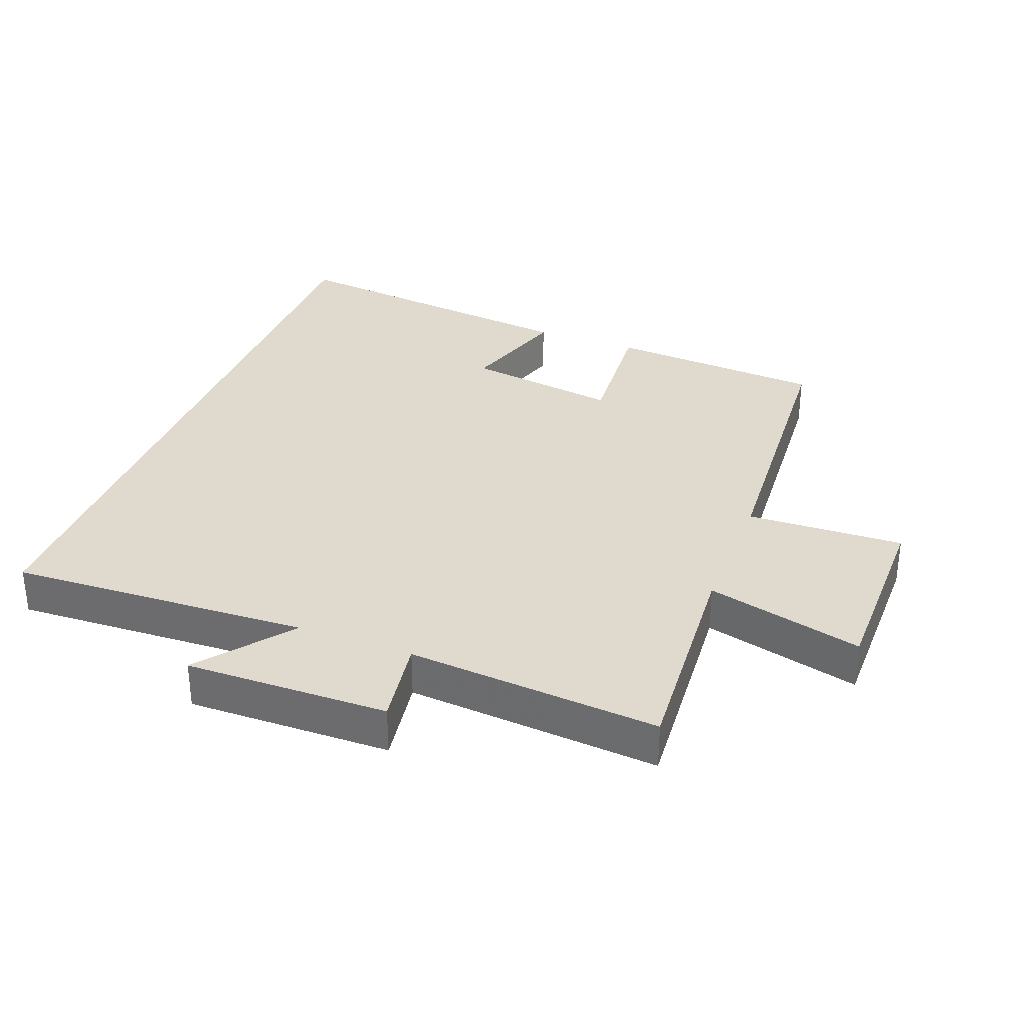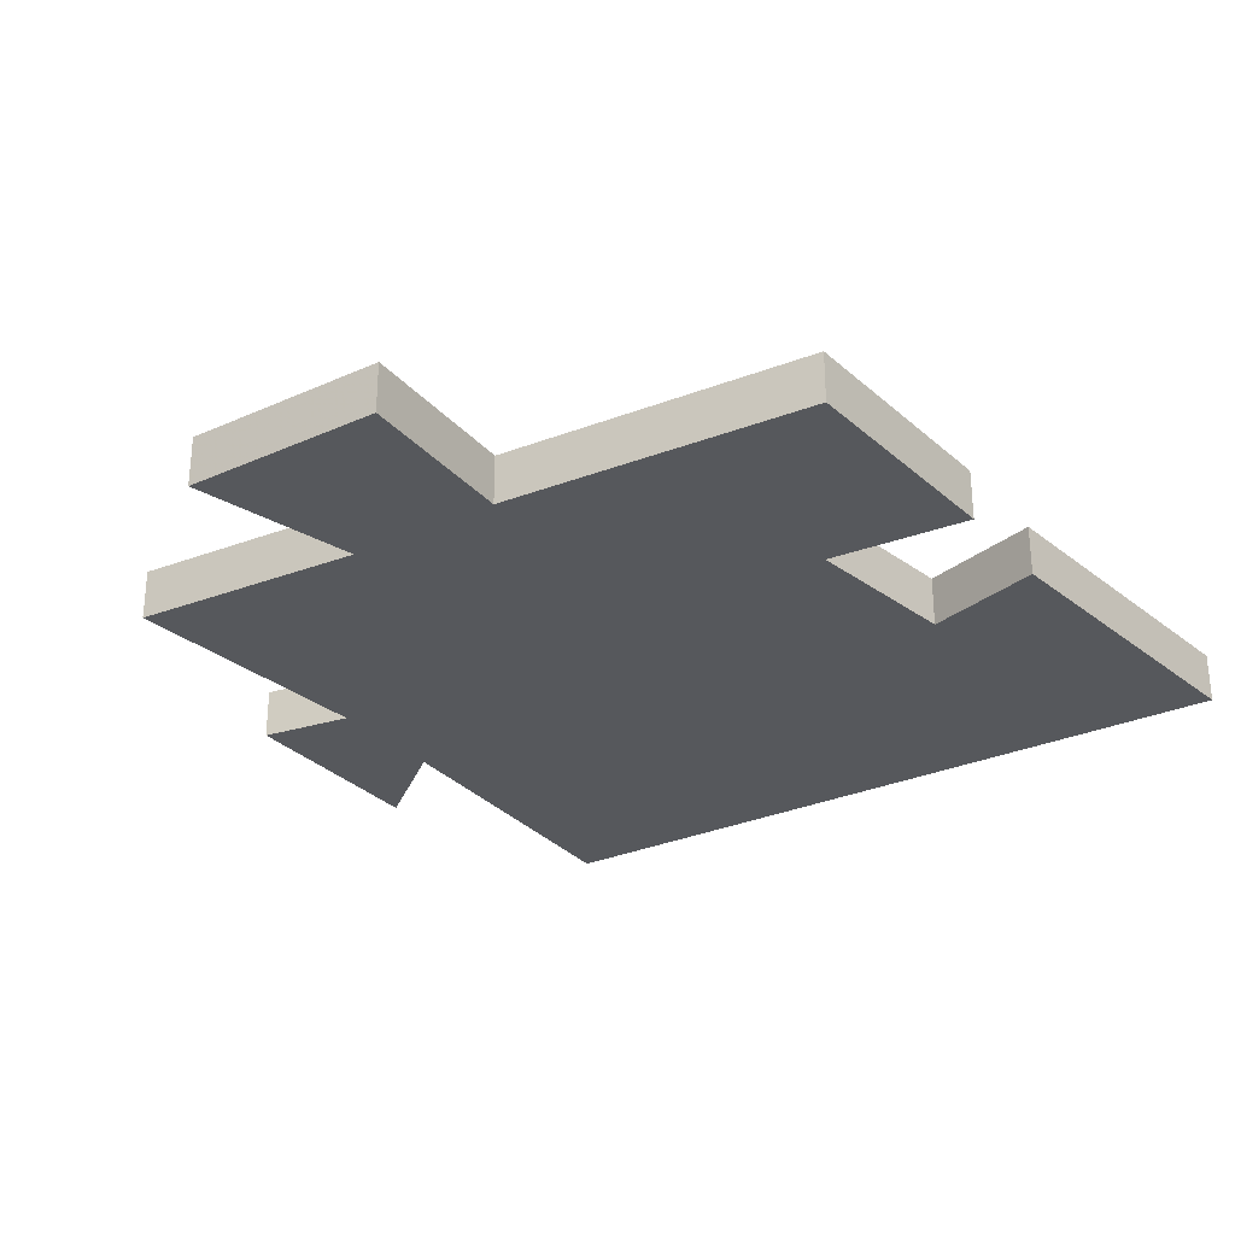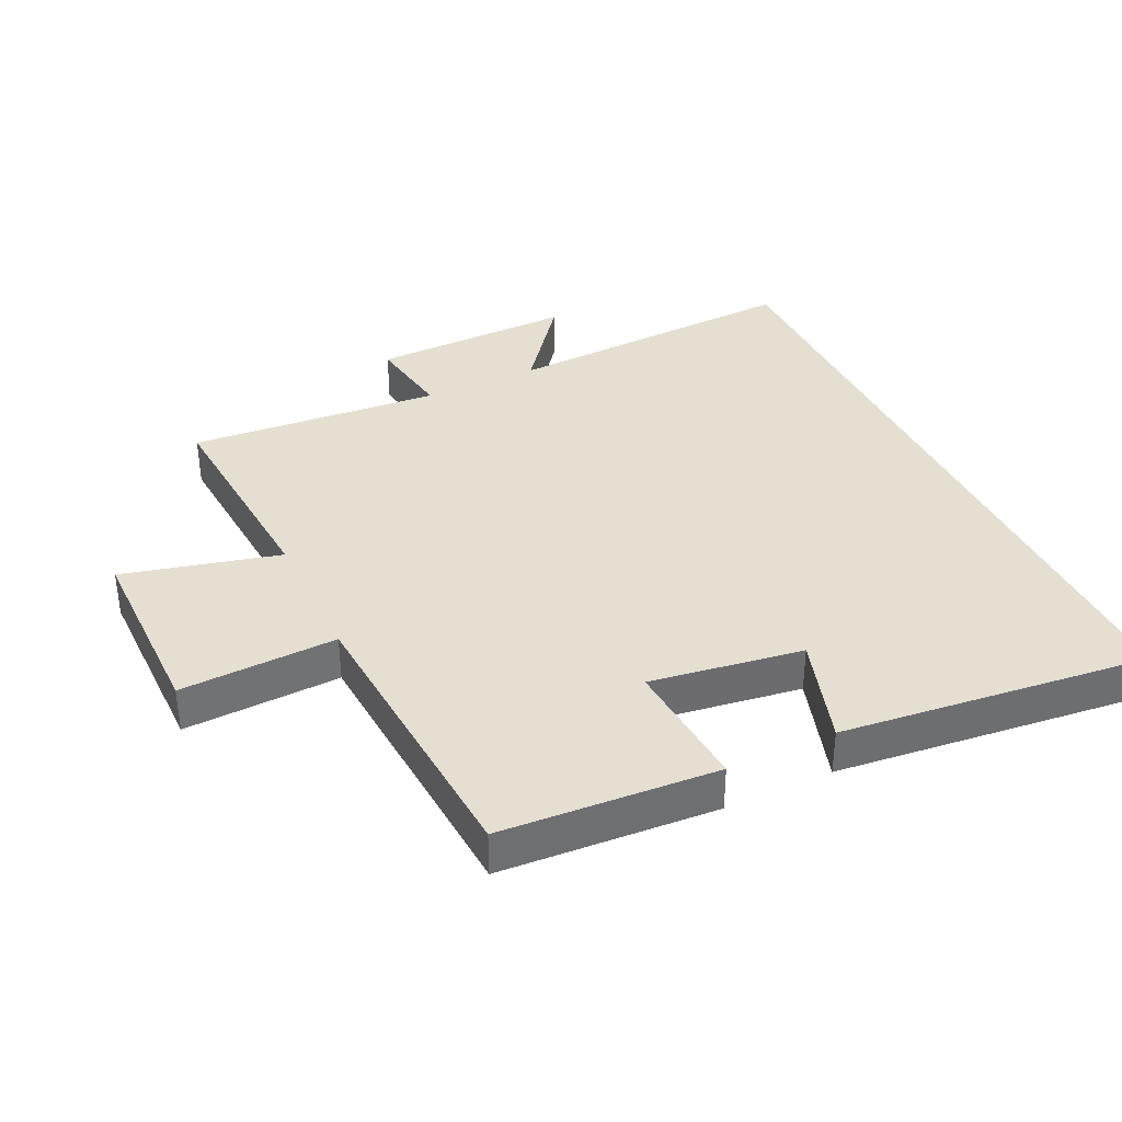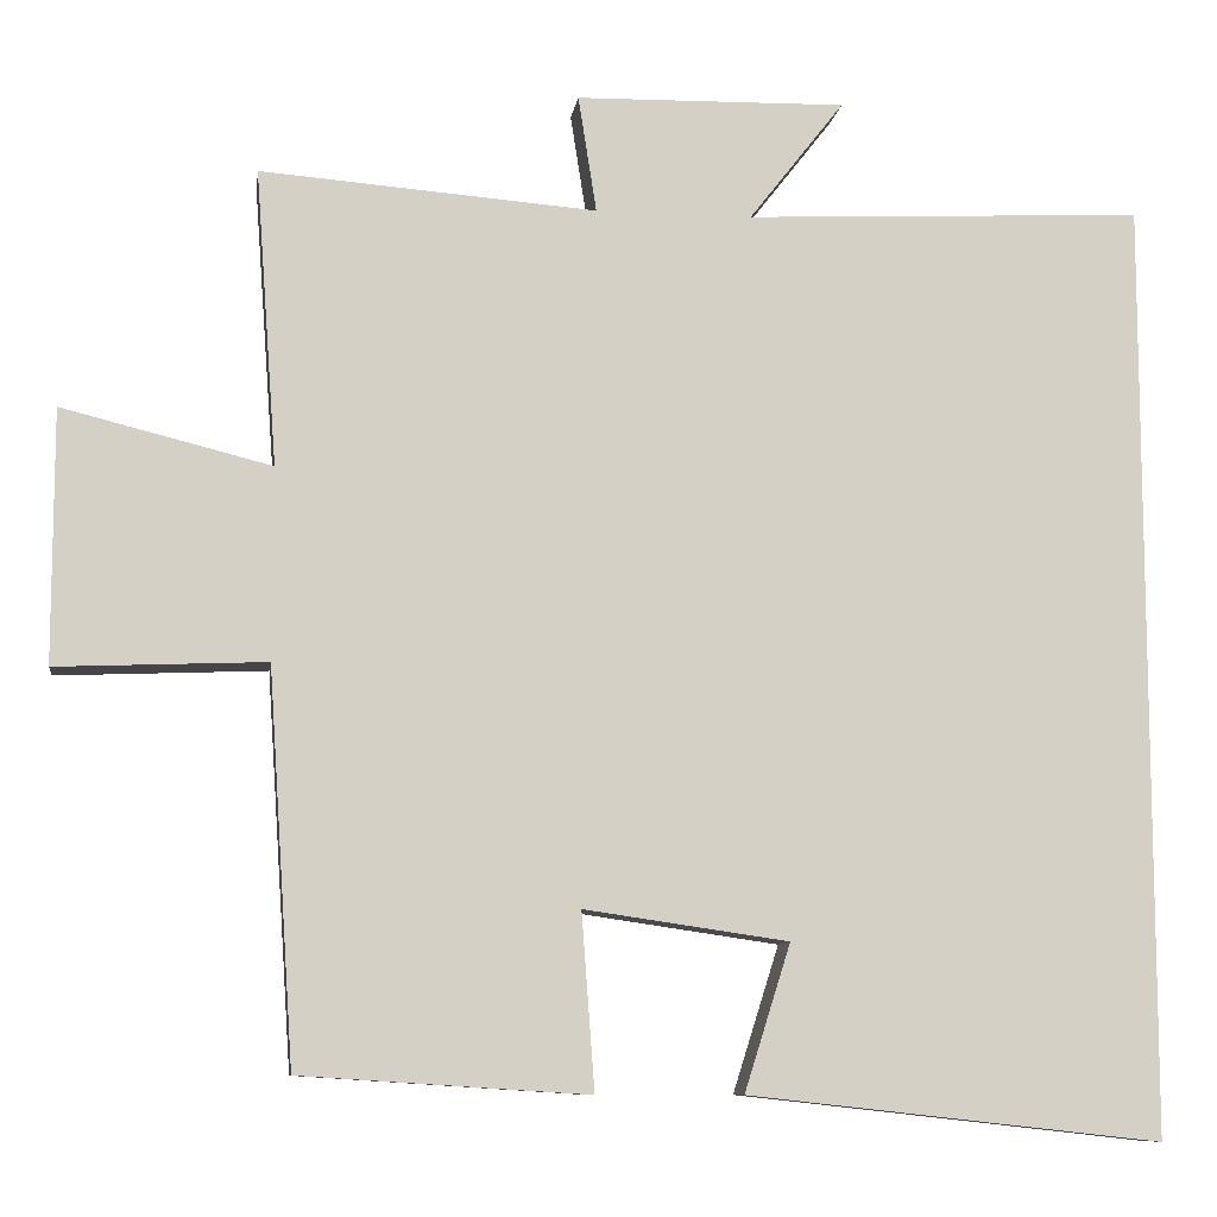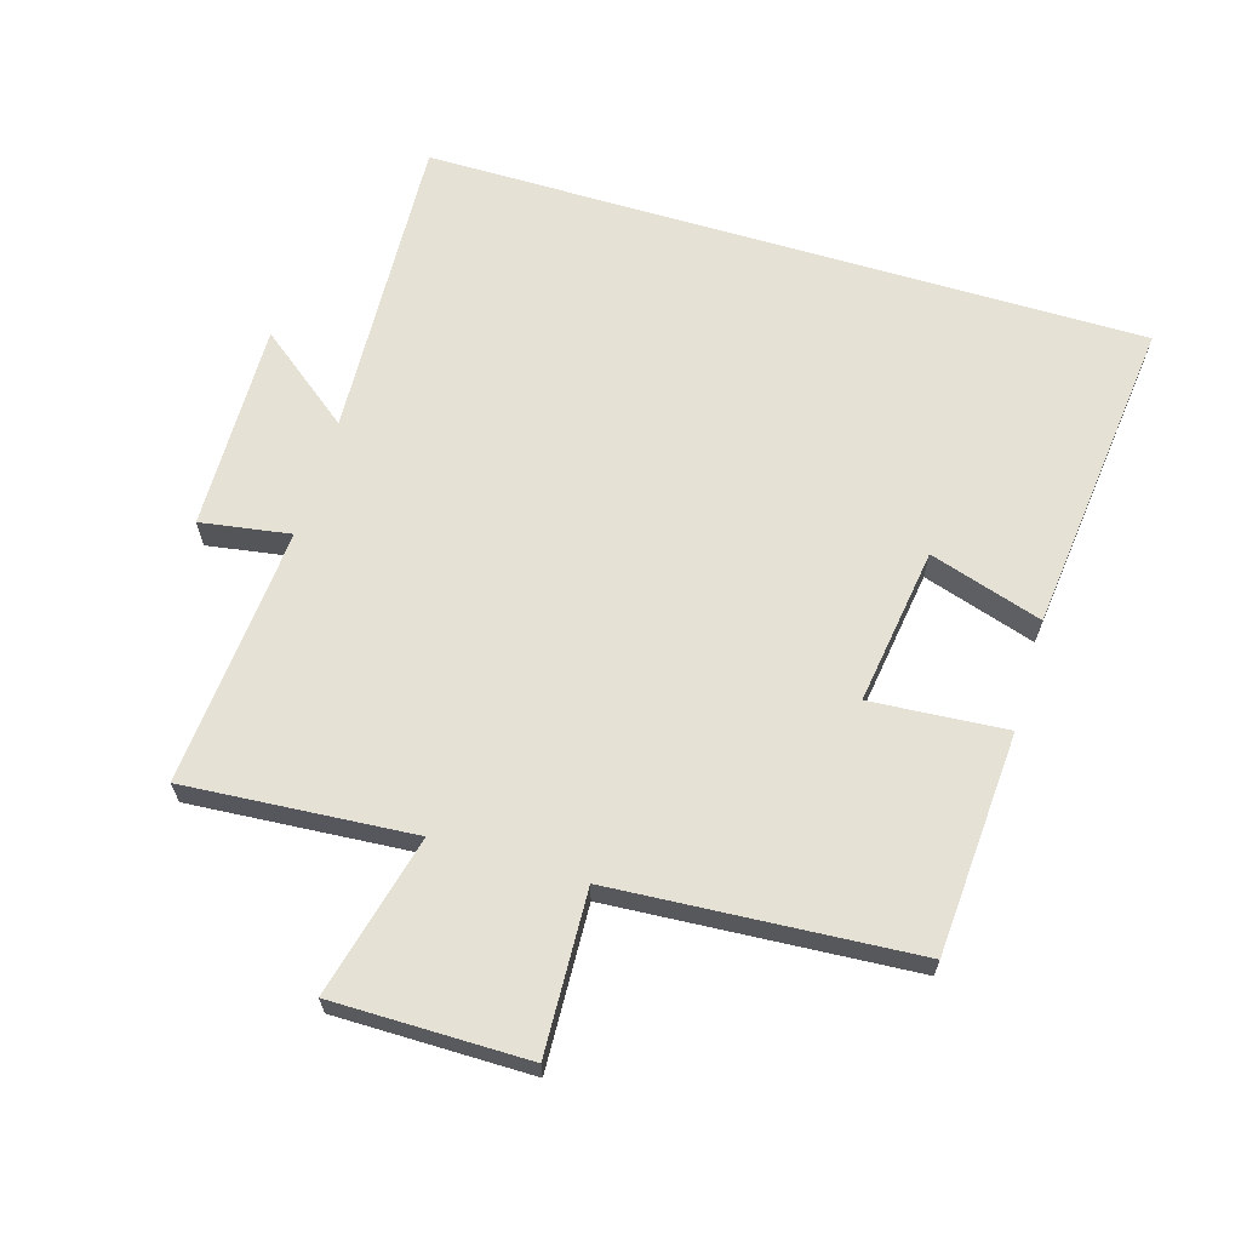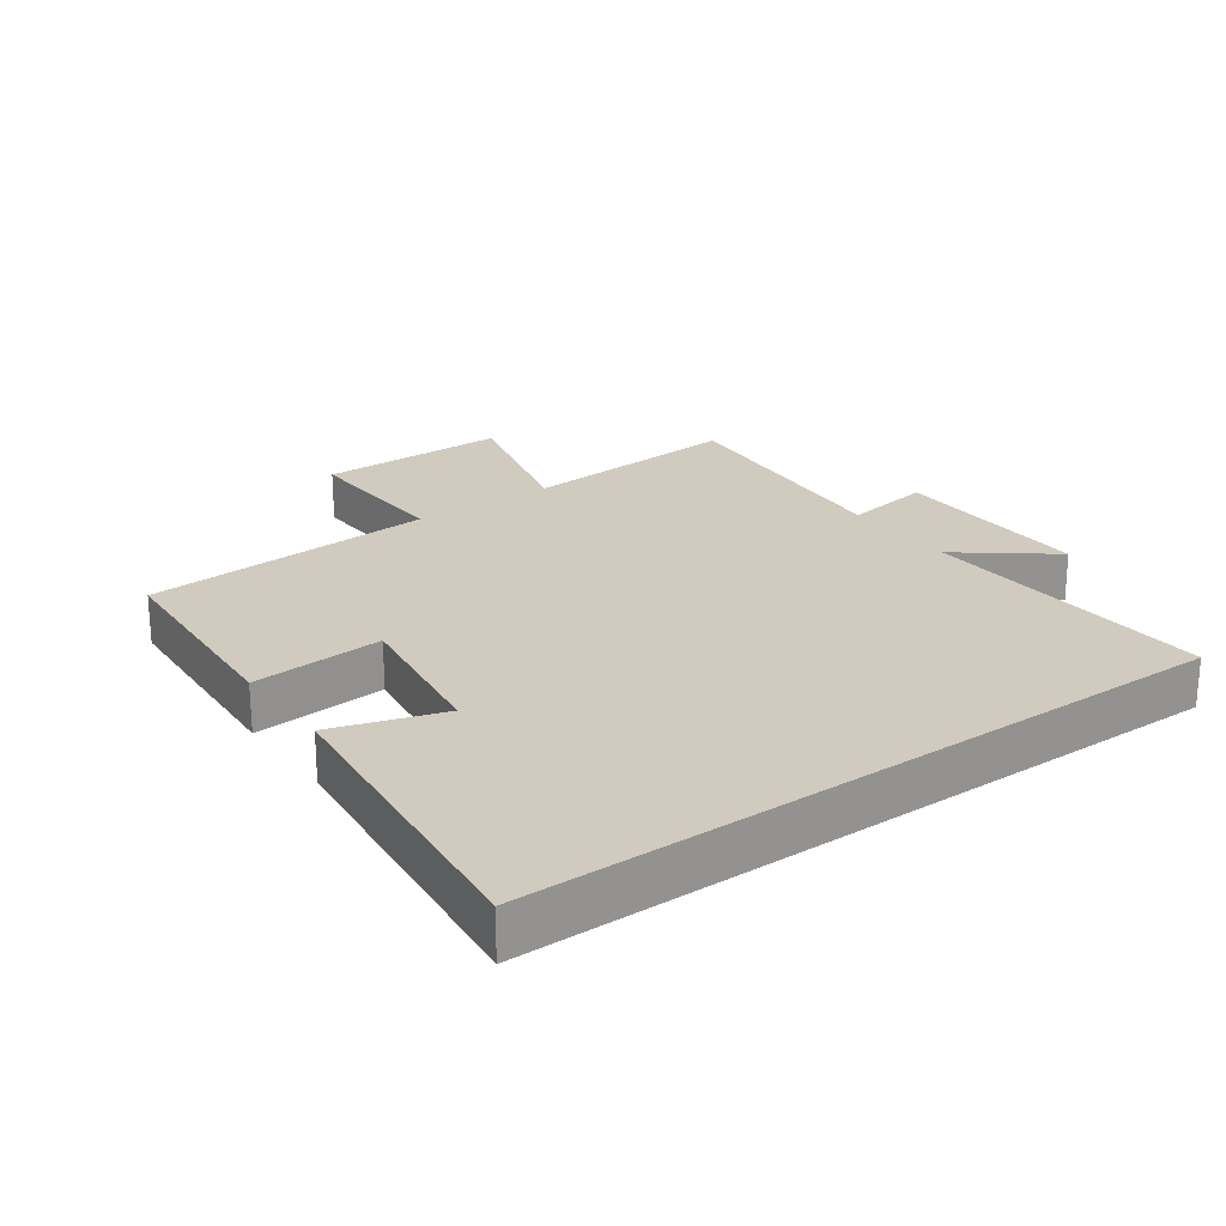
<metadata>
{"format":"obj","ext":"obj","renderer":"f3d","projection":"perspective","resolution":1024,"background":"white","views":[{"elev":32.9,"azim":21.0,"up":"+Y"},{"elev":-28.3,"azim":124.0,"up":"+Y"},{"elev":36.7,"azim":154.6,"up":"+Y"},{"elev":-9.3,"azim":172.0,"up":"+Z"},{"elev":64.9,"azim":106.7,"up":"+Y"},{"elev":23.3,"azim":-125.7,"up":"+Y"}]}
</metadata>
<code>
v 0.47 0.07 -0.479
v 0.14 0.07 -0.5
v 0.155 0.07 -0.298
v -0.079 0.07 -0.332
v -0.026 0.07 -0.5
v -0.5 0.07 -0.552
v -0.5 0.07 0.522
v -0.041 0.07 0.5
v -0.15 0.07 0.64
v 0.16 0.07 0.634
v 0.139 0.07 0.5
v 0.525 0.07 0.53
v 0.5 0.07 0.19
v 0.74 0.07 0.25
v 0.74 0.07 -0.04
v 0.5 0.07 -0.03
v 0.47 0 -0.479
v 0.14 0 -0.5
v 0.155 0 -0.298
v -0.079 0 -0.332
v -0.026 0 -0.5
v -0.5 0 -0.552
v -0.5 0 0.522
v -0.041 0 0.5
v -0.15 0 0.64
v 0.16 0 0.634
v 0.139 0 0.5
v 0.525 0 0.53
v 0.5 0 0.19
v 0.74 0 0.25
v 0.74 0 -0.04
v 0.5 0 -0.03
f 13 14 15 16
f 13 16 1 2
f 11 12 13
f 8 9 10 11
f 8 11 13
f 4 5 6 7
f 3 4 7 8
f 13 2 3
f 3 8 13
f 32 31 30 29
f 18 17 32 29
f 29 28 27
f 27 26 25 24
f 29 27 24
f 23 22 21 20
f 24 23 20 19
f 19 18 29
f 29 24 19
f 1 17 18 2
f 2 18 19 3
f 3 19 20 4
f 4 20 21 5
f 5 21 22 6
f 6 22 23 7
f 7 23 24 8
f 8 24 25 9
f 9 25 26 10
f 10 26 27 11
f 11 27 28 12
f 12 28 29 13
f 13 29 30 14
f 14 30 31 15
f 15 31 32 16
f 16 32 17 1

</code>
